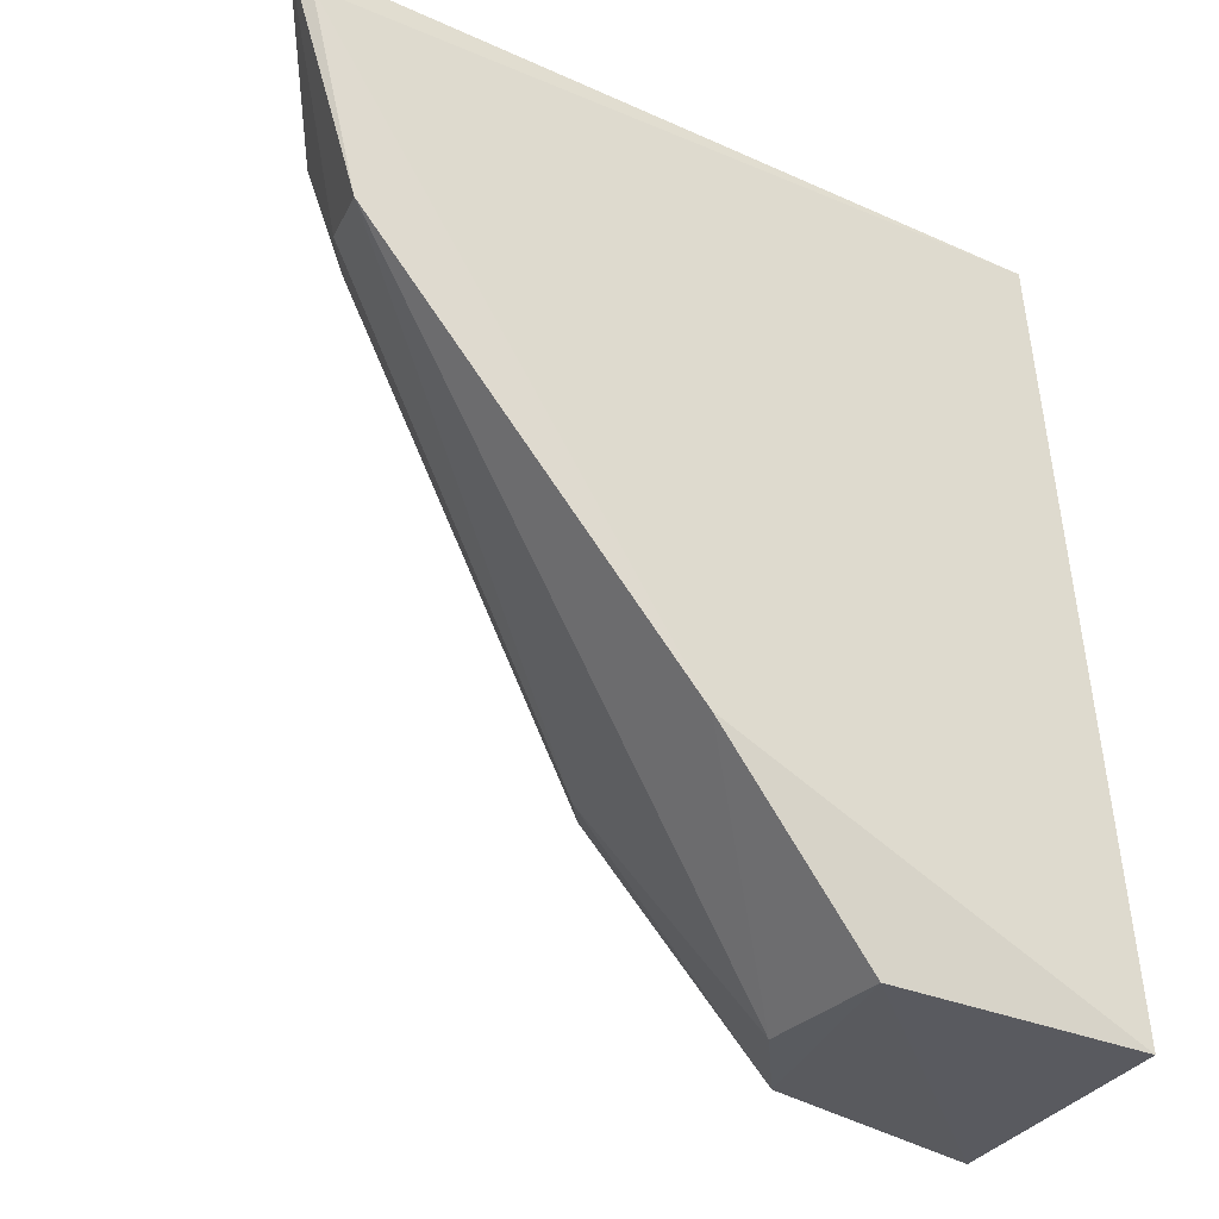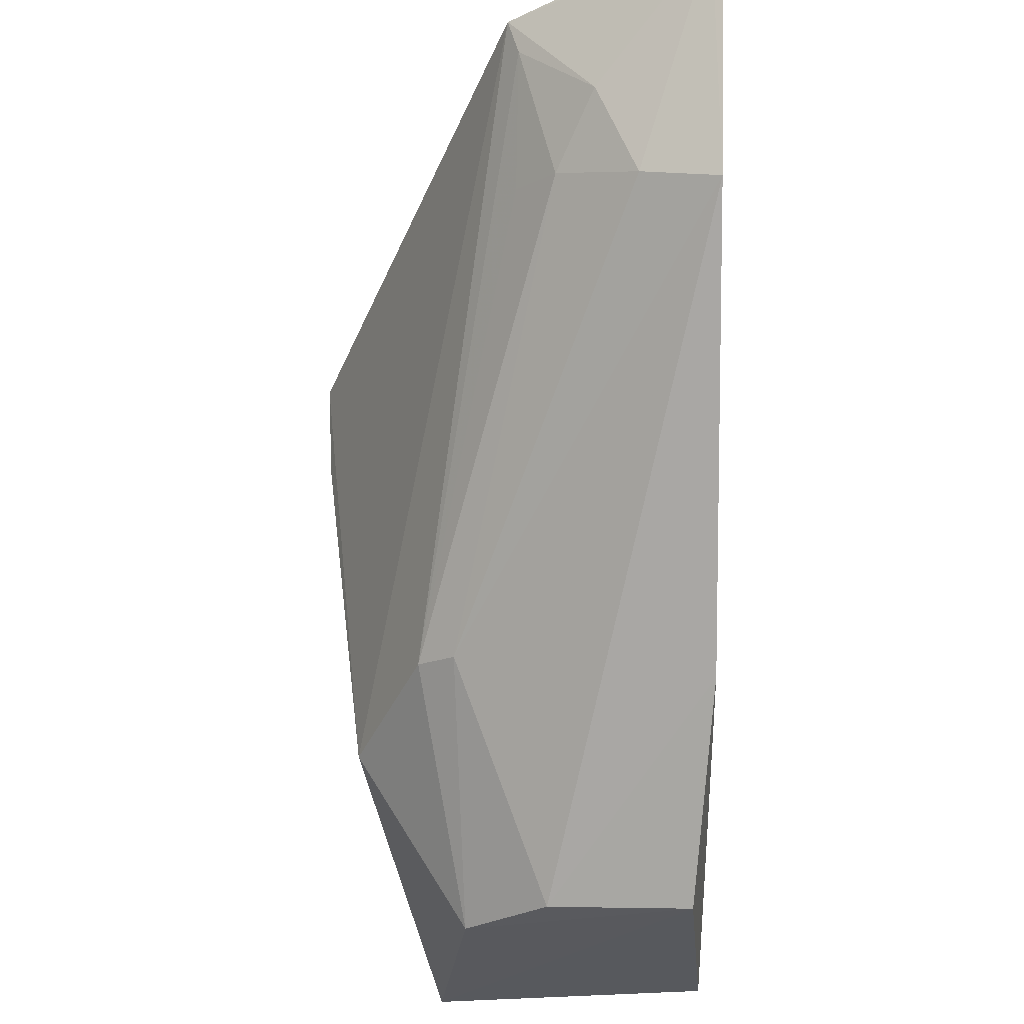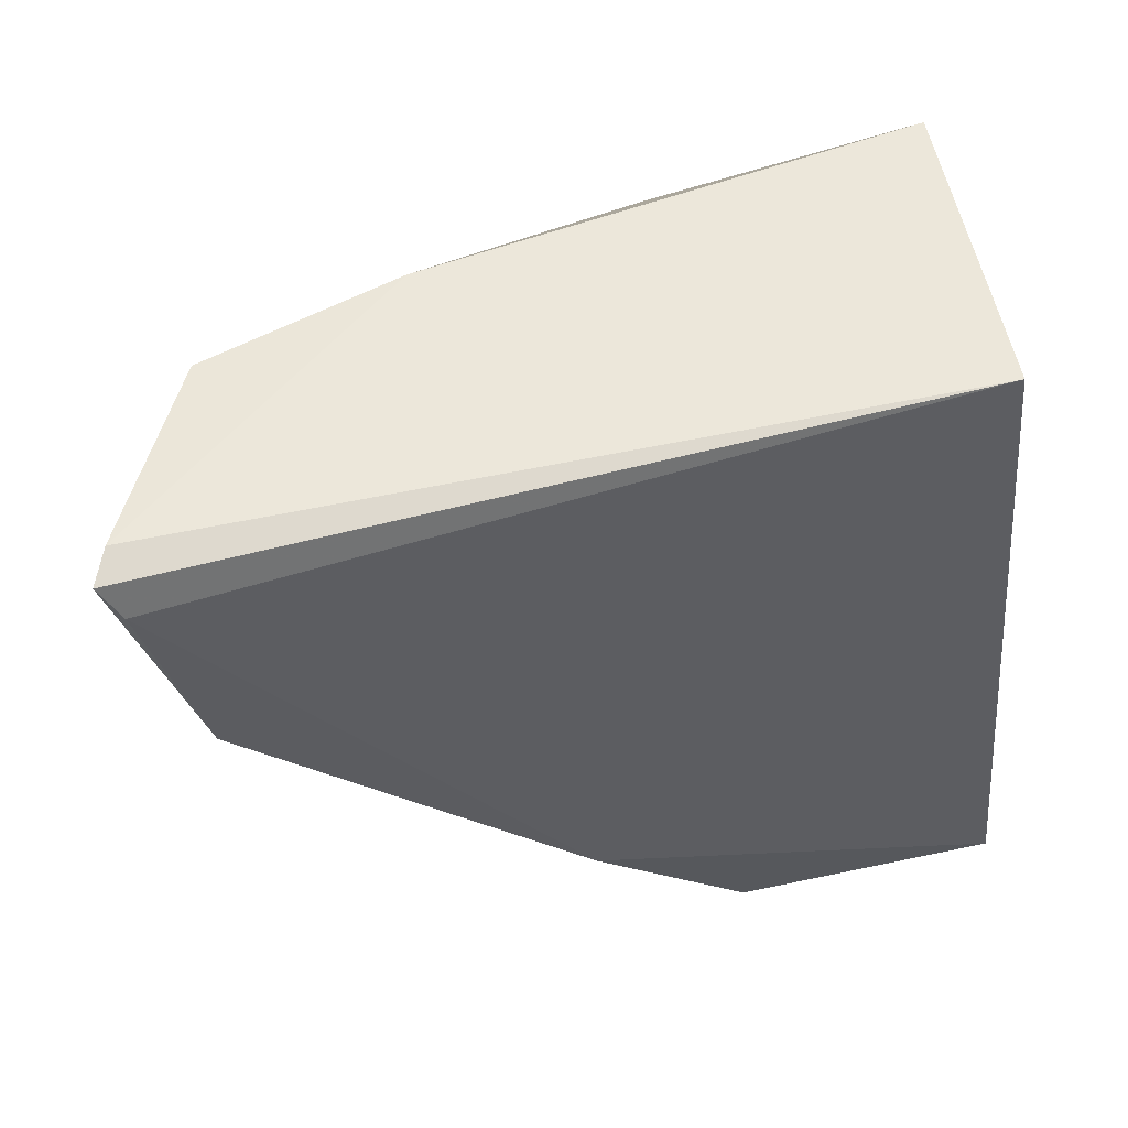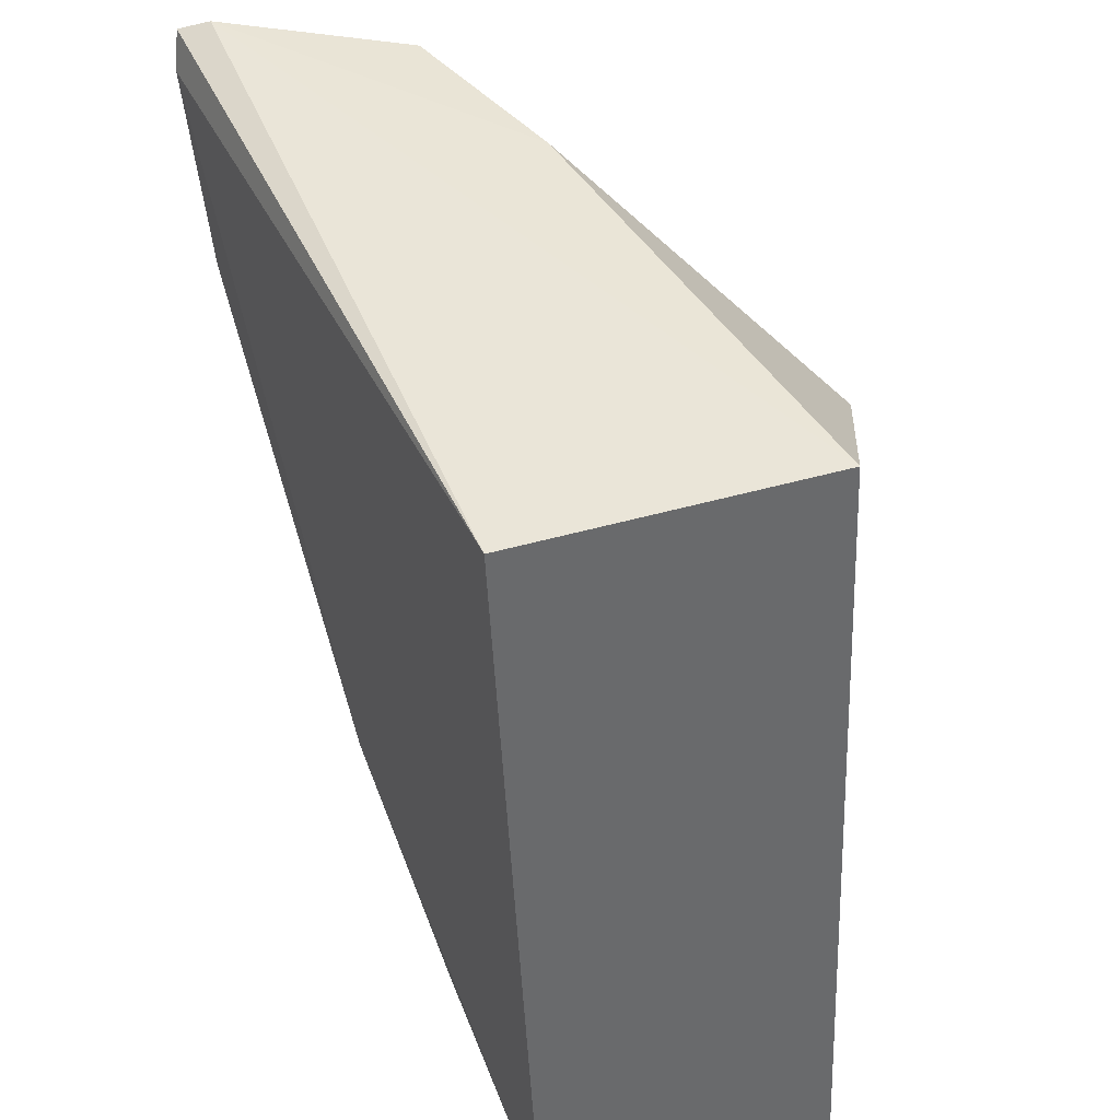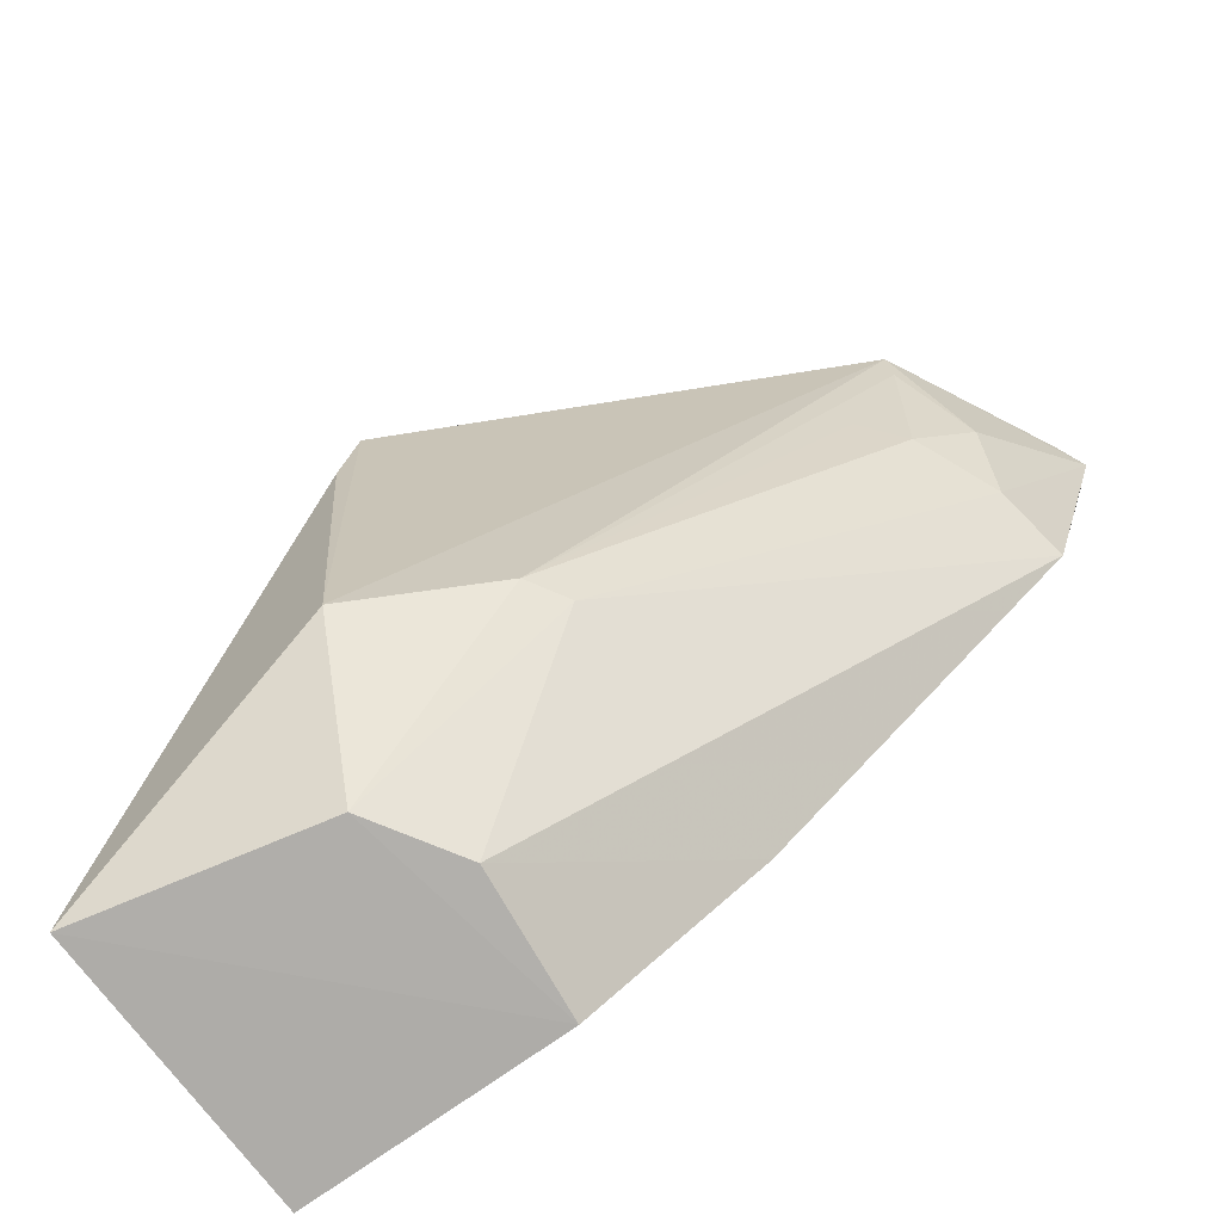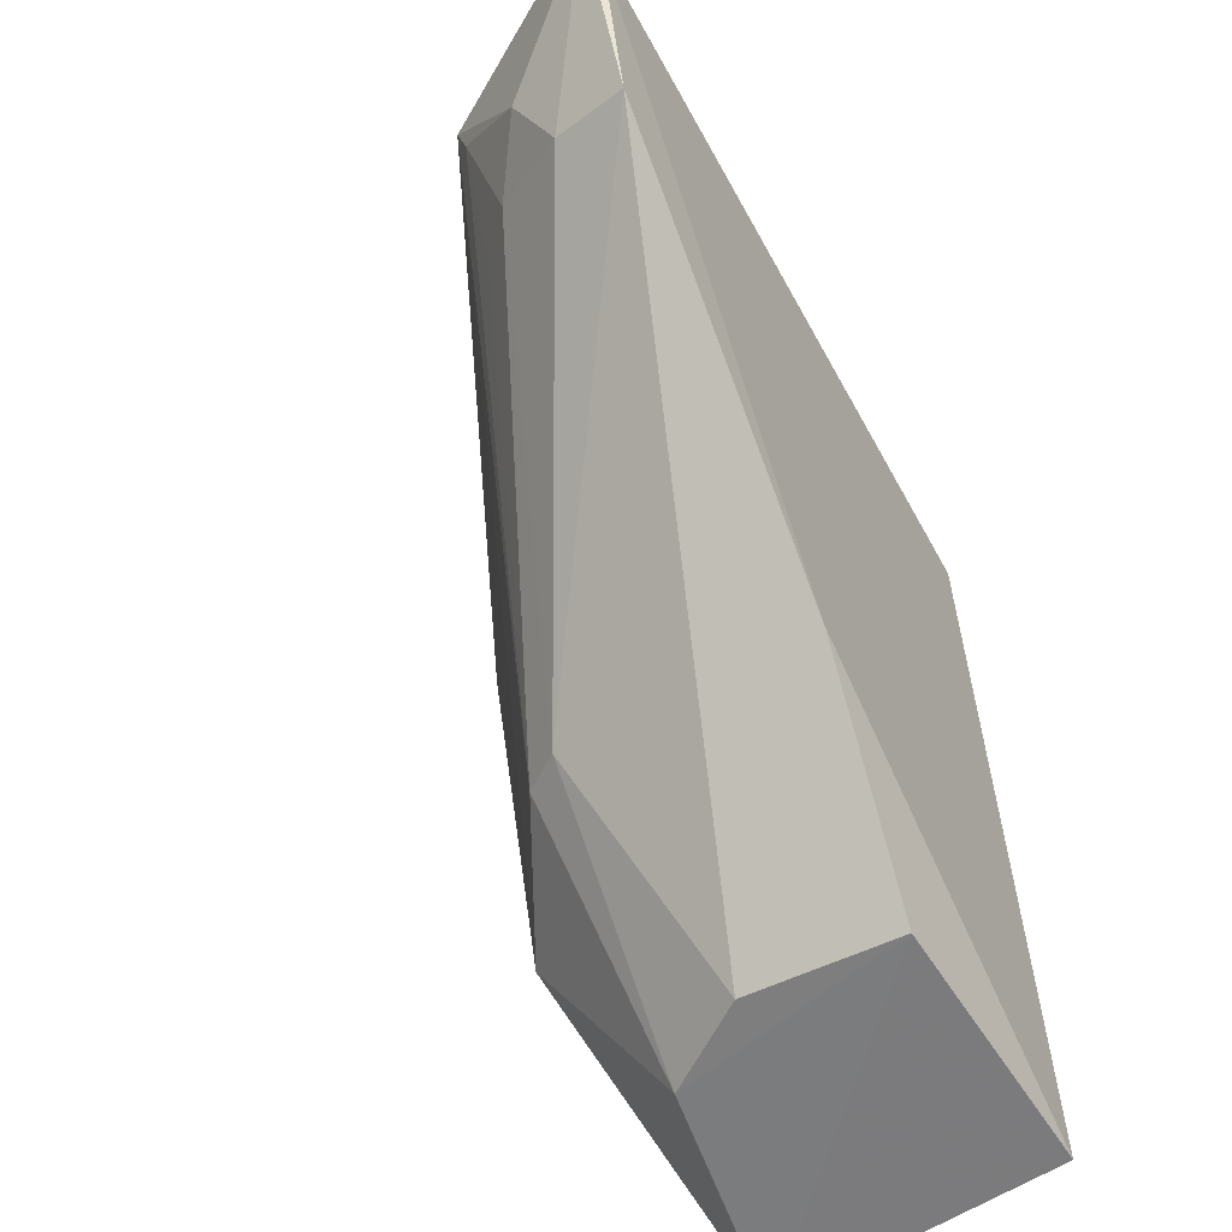
<metadata>
{"format":"obj","ext":"obj","renderer":"f3d","projection":"perspective","resolution":1024,"background":"white","views":[{"elev":-30.6,"azim":58.5,"up":"+Y"},{"elev":-27.4,"azim":1.9,"up":"+Y"},{"elev":52.0,"azim":72.5,"up":"+Y"},{"elev":43.3,"azim":156.6,"up":"+Y"},{"elev":-75.6,"azim":-58.6,"up":"+Y"},{"elev":-56.7,"azim":28.9,"up":"+Y"}]}
</metadata>
<code>
v 0.003883 0.002687 0.0999
v 0.003757 -0.04723 0.06574
v 0.003791 0.0009143 0.03539
v -0.02143 0.001775 0.03255
v -0.02774 -0.04744 0.0491
v 0.001443 0.003598 0.09848
v 0.00471 -0.0001062 0.09833
v -0.002276 -0.01469 0.09238
v 0.003034 -0.06354 0.02892
v -0.03155 -0.01028 0.05075
v -0.01078 -0.06248 0.05179
v -0.005688 -0.006813 0.09317
v 0.004238 -0.01637 0.09398
v -0.02136 -0.06366 0.02637
v -0.0129 0.002763 0.08983
v -0.0184 -0.04397 0.06326
v 0.001786 -0.06268 0.05145
v -0.03126 -0.01825 0.04916
v -0.01807 -0.06274 0.04658
v -0.01696 0.002615 0.07356
v -0.009005 -0.01193 0.0885
v -0.02161 -0.04357 0.06087
v -0.01197 -0.0004181 0.08982
v -0.01235 -0.01101 0.08503
f 6 1 3
f 6 3 4
f 7 2 3
f 7 3 1
f 9 3 2
f 9 4 3
f 12 8 1
f 13 7 1
f 13 1 8
f 13 2 7
f 13 11 2
f 14 4 9
f 15 10 5
f 15 12 1
f 15 1 6
f 16 13 8
f 16 11 13
f 17 9 2
f 17 2 11
f 17 14 9
f 18 10 4
f 18 4 14
f 18 14 5
f 18 5 10
f 19 5 14
f 19 11 16
f 19 17 11
f 19 14 17
f 20 15 6
f 20 6 4
f 20 4 10
f 20 10 15
f 21 16 8
f 21 8 12
f 22 15 5
f 22 19 16
f 22 5 19
f 22 16 21
f 23 21 12
f 23 12 15
f 23 15 22
f 24 23 22
f 24 22 21
f 24 21 23

</code>
